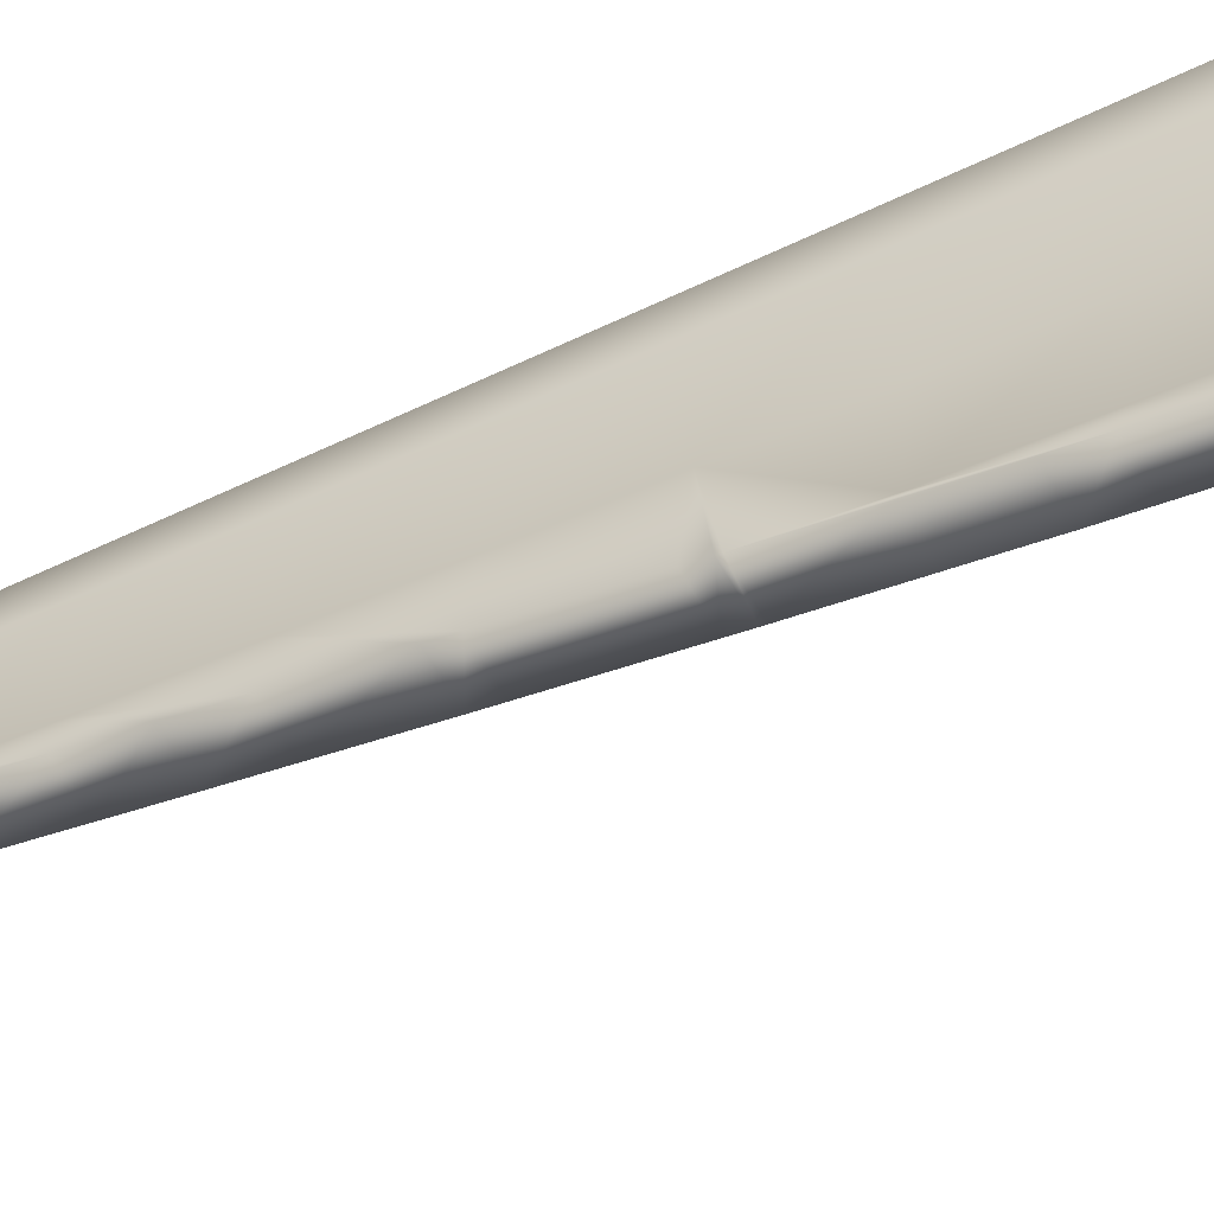
<metadata>
{"format":"obj","ext":"obj","renderer":"f3d","projection":"perspective","resolution":1024,"background":"white","views":[{"elev":-55.0,"azim":-62.4,"up":"+Y"}]}
</metadata>
<code>
o Group6/mesh6/mesh6-geometry#mesh6-geometry
v 0.5974 -0.04705 0.07015
v 0.5948 -0.05797 0.09127
v 0.5947 -0.05615 0.07015
v 0.597 -0.0469 0.09135
v 0.5767 -0.05797 0.09127
v 0.5971 -0.04712 0.02586
v 0.5974 -0.0452 0.09136
v 0.5767 -0.05615 0.07015
v 0.6042 -0.002987 0.07018
v 0.5946 -0.05234 0.02587
v 0.5995 -0.03236 0.09145
v 0.5794 -0.04705 0.07015
v 0.6051 -0.00304 0.02588
v 0.6027 -0.002854 0.09166
v 0.5957 -0.04704 -0.01845
v 0.6012 -0.01944 0.09154
v 0.5791 -0.04712 0.02586
v 0.579 -0.0469 0.09135
v 0.5765 -0.05234 0.02587
v 0.6051 0.04165 0.07023
v 0.6034 0.006521 0.09173
v 0.6025 -0.006479 0.09163
v 0.5946 -0.05217 0.0239
v 0.5862 -0.002987 0.07018
v 0.5793 -0.0452 0.09136
v 0.6045 -0.002977 -0.01847
v 0.6065 0.04181 0.02593
v 0.6034 0.04145 0.09197
v 0.6038 0.01954 0.09181
v 0.5944 -0.04749 -0.01841
v 0.5777 -0.04704 -0.01845
v 0.5847 -0.002854 0.09166
v 0.5871 -0.00304 0.02588
v 0.5815 -0.03236 0.09145
v 0.5765 -0.05217 0.0239
v 0.6036 -0.002988 -0.0628
v 0.6002 0.08628 0.07024
v 0.6033 0.04559 0.092
v 0.6037 0.03257 0.09191
v 0.5944 -0.04677 -0.02491
v 0.5845 -0.006479 0.09163
v 0.5853 0.006521 0.09173
v 0.5871 0.04165 0.07023
v 0.5832 -0.01944 0.09154
v 0.6066 0.04185 -0.01842
v 0.6007 0.0864 0.02594
v 0.599 0.08601 0.09228
v 0.6024 0.05858 0.09209
v 0.5764 -0.04749 -0.01841
v 0.5864 -0.002977 -0.01847
v 0.5857 0.01954 0.09181
v 0.5854 0.04145 0.09197
v 0.5885 0.04181 0.02593
v 0.6062 0.04183 -0.06277
v 0.5943 -0.04439 -0.04649
v 0.5971 0.09729 0.02593
v 0.5971 0.09729 0.09236
v 0.5993 0.08445 0.09227
v 0.601 0.07154 0.09218
v 0.5764 -0.04677 -0.02491
v 0.5856 -0.002988 -0.0628
v 0.5857 0.03257 0.09191
v 0.5852 0.04559 0.092
v 0.5821 0.08628 0.07024
v 0.6008 0.08642 -0.01837
v 0.6024 -0.00297 -0.1071
v 0.5942 -0.04226 -0.06269
v 0.5971 0.09729 0.07021
v 0.5971 0.09729 -0.01836
v 0.5885 0.04185 -0.01842
v 0.5843 0.05858 0.09209
v 0.581 0.08601 0.09228
v 0.5827 0.0864 0.02594
v 0.6056 0.04179 -0.1071
v 0.6007 0.0864 -0.06267
v 0.5763 -0.04439 -0.04649
v 0.579 0.09729 0.02593
v 0.579 0.09729 -0.01836
v 0.579 0.09729 0.07021
v 0.5881 0.04183 -0.06277
v 0.583 0.07154 0.09218
v 0.5812 0.08445 0.09227
v 0.579 0.09729 0.09236
v 0.5971 0.09729 -0.06264
v 0.601 -0.002929 -0.1514
v 0.594 -0.03646 -0.107
v 0.5762 -0.04226 -0.06269
v 0.579 0.09729 -0.06264
v 0.5827 0.08642 -0.01837
v 0.5844 -0.00297 -0.1071
v 0.6048 0.04174 -0.1514
v 0.6006 0.08638 -0.107
v 0.5971 0.09729 -0.1069
v 0.5827 0.0864 -0.06267
v 0.5876 0.04179 -0.1071
v 0.579 0.09729 -0.1069
v 0.5994 -0.00287 -0.1957
v 0.594 -0.03506 -0.1177
v 0.576 -0.03646 -0.107
v 0.583 -0.002929 -0.1514
v 0.6005 0.08635 -0.1513
v 0.6039 0.04169 -0.1957
v 0.5938 -0.03008 -0.1513
v 0.5971 0.09729 -0.1512
v 0.579 0.09729 -0.1512
v 0.5826 0.08638 -0.107
v 0.5868 0.04174 -0.1514
v 0.5977 -0.002789 -0.2399
v 0.5936 -0.02463 -0.188
v 0.576 -0.03506 -0.1177
v 0.5814 -0.00287 -0.1957
v 0.6003 0.08631 -0.1956
v 0.5971 0.09729 -0.1955
v 0.6029 0.04165 -0.24
v 0.5936 -0.02339 -0.1955
v 0.5758 -0.03008 -0.1513
v 0.579 0.09729 -0.1955
v 0.5824 0.08635 -0.1513
v 0.5859 0.04169 -0.1957
v 0.5958 -0.002695 -0.2842
v 0.5934 -0.01615 -0.2398
v 0.5756 -0.02463 -0.188
v 0.5796 -0.002789 -0.2399
v 0.6001 0.08626 -0.2399
v 0.5971 0.09729 -0.2398
v 0.579 0.09729 -0.2398
v 0.6015 0.04166 -0.2842
v 0.5756 -0.02339 -0.1955
v 0.5822 0.08631 -0.1956
v 0.5849 0.04165 -0.24
v 0.6003 0.04162 -0.3285
v 0.5933 -0.01349 -0.2561
v 0.5753 -0.01615 -0.2398
v 0.5778 -0.002695 -0.2842
v 0.5998 0.08622 -0.2841
v 0.5971 0.09729 -0.2841
v 0.579 0.09729 -0.2841
v 0.582 0.08626 -0.2399
v 0.5929 -0.00236 -0.319
v 0.5931 -0.008531 -0.2841
v 0.5834 0.04166 -0.2842
v 0.5996 0.08617 -0.3284
v 0.5929 -0.002033 -0.3208
v 0.5752 -0.01349 -0.2561
v 0.5823 0.04162 -0.3285
v 0.5971 0.09729 -0.3284
v 0.579 0.09729 -0.3284
v 0.5818 0.08622 -0.2841
v 0.5992 0.0416 -0.3728
v 0.5751 -0.008531 -0.2841
v 0.5749 -0.00236 -0.319
v 0.5928 -0.000615 -0.3284
v 0.5994 0.08613 -0.3727
v 0.5971 0.09729 -0.3726
v 0.5748 -0.002033 -0.3208
v 0.5816 0.08617 -0.3284
v 0.579 0.09729 -0.3726
v 0.5978 0.04163 -0.417
v 0.5925 0.007712 -0.3726
v 0.5748 -0.000615 -0.3284
v 0.5811 0.0416 -0.3728
v 0.5991 0.08609 -0.417
v 0.5971 0.09729 -0.4169
v 0.579 0.09729 -0.4169
v 0.5813 0.08613 -0.3727
v 0.5962 0.04168 -0.4613
v 0.5925 0.0094 -0.3816
v 0.5745 0.007712 -0.3726
v 0.5798 0.04163 -0.417
v 0.5988 0.08605 -0.4613
v 0.5923 0.01634 -0.4169
v 0.5971 0.09729 -0.4612
v 0.579 0.09729 -0.4612
v 0.5811 0.08609 -0.417
v 0.5945 0.04176 -0.5056
v 0.5921 0.02049 -0.438
v 0.5745 0.0094 -0.3816
v 0.5782 0.04168 -0.4613
v 0.598 0.08605 -0.5055
v 0.592 0.02518 -0.4612
v 0.5971 0.09729 -0.5055
v 0.5742 0.01634 -0.4169
v 0.579 0.09729 -0.5055
v 0.5807 0.08605 -0.4613
v 0.5977 0.086 -0.5498
v 0.5918 0.03096 -0.4898
v 0.5741 0.02049 -0.438
v 0.5765 0.04176 -0.5056
v 0.5971 0.09729 -0.5498
v 0.5914 0.04205 -0.5442
v 0.5739 0.02518 -0.4612
v 0.5917 0.03417 -0.5055
v 0.579 0.09729 -0.5498
v 0.58 0.08605 -0.5055
v 0.5971 0.09729 -0.5941
v 0.5914 0.04057 -0.5368
v 0.5914 0.04316 -0.5498
v 0.5737 0.03096 -0.4898
v 0.5797 0.086 -0.5498
v 0.579 0.09729 -0.5941
v 0.5972 0.08598 -0.5941
v 0.5734 0.04057 -0.5368
v 0.5734 0.04205 -0.5442
v 0.5736 0.03417 -0.5055
v 0.579 0.09729 -0.6384
v 0.5971 0.09729 -0.6384
v 0.5733 0.04316 -0.5498
v 0.5912 0.0491 -0.5793
v 0.5791 0.08598 -0.5941
v 0.5965 0.08599 -0.6384
v 0.5911 0.05191 -0.594
v 0.579 0.09729 -0.6826
v 0.5784 0.08599 -0.6384
v 0.5971 0.09729 -0.6826
v 0.5731 0.0491 -0.5793
v 0.573 0.05191 -0.594
v 0.5957 0.08601 -0.6826
v 0.5909 0.05639 -0.6175
v 0.579 0.09729 -0.7269
v 0.5777 0.08601 -0.6826
v 0.5729 0.05639 -0.6175
v 0.5908 0.06004 -0.6383
v 0.5971 0.09729 -0.7269
v 0.5727 0.06004 -0.6383
v 0.5907 0.06233 -0.6514
v 0.5951 0.08604 -0.7269
v 0.579 0.09729 -0.7712
v 0.5771 0.08604 -0.7269
v 0.5727 0.06233 -0.6514
v 0.5906 0.06684 -0.6815
v 0.5905 0.06697 -0.6826
v 0.5971 0.09729 -0.7712
v 0.5725 0.06697 -0.6826
v 0.5725 0.06684 -0.6815
v 0.5904 0.0699 -0.7078
v 0.5951 0.08608 -0.7712
v 0.579 0.09729 -0.7771
v 0.5771 0.08608 -0.7712
v 0.5724 0.0699 -0.7078
v 0.5904 0.07125 -0.7269
v 0.5971 0.09729 -0.7771
v 0.5724 0.07125 -0.7269
v 0.5904 0.07151 -0.7306
v 0.597 0.09689 -0.7803
v 0.579 0.09689 -0.7803
v 0.5724 0.07151 -0.7306
v 0.5904 0.07178 -0.7499
v 0.5968 0.0958 -0.7831
v 0.5788 0.0958 -0.7831
v 0.5723 0.07178 -0.7499
v 0.5904 0.07082 -0.7655
v 0.5965 0.09411 -0.7857
v 0.5785 0.09411 -0.7857
v 0.5724 0.07082 -0.7655
v 0.5905 0.06984 -0.7712
v 0.596 0.09193 -0.7879
v 0.578 0.09193 -0.7879
v 0.5724 0.06984 -0.7712
v 0.5905 0.06882 -0.777
v 0.5955 0.08937 -0.7898
v 0.5775 0.08937 -0.7898
v 0.5724 0.06882 -0.777
v 0.5906 0.06605 -0.784
v 0.5949 0.08653 -0.7913
v 0.5769 0.08653 -0.7913
v 0.5725 0.06605 -0.784
v 0.5907 0.0666 -0.787
v 0.5949 0.08622 -0.7914
v 0.5768 0.08622 -0.7914
v 0.5727 0.0666 -0.787
v 0.591 0.06783 -0.7893
v 0.5943 0.08352 -0.7924
v 0.5763 0.08352 -0.7924
v 0.573 0.06783 -0.7893
v 0.5914 0.06963 -0.7911
v 0.5937 0.08045 -0.7931
v 0.5757 0.08045 -0.7931
v 0.5734 0.06963 -0.7911
v 0.5919 0.0719 -0.7924
v 0.5931 0.07741 -0.7933
v 0.575 0.07741 -0.7933
v 0.5739 0.0719 -0.7924
v 0.5924 0.07453 -0.7931
v 0.5744 0.07453 -0.7931
f 1 2 3
f 3 2 1
f 1 4 2
f 2 4 1
f 5 3 2
f 2 3 5
f 6 1 3
f 3 1 6
f 1 7 4
f 4 7 1
f 3 5 8
f 8 5 3
f 6 9 1
f 1 9 6
f 6 3 10
f 10 3 6
f 1 11 7
f 7 11 1
f 12 8 5
f 5 8 12
f 8 10 3
f 3 10 8
f 6 13 9
f 9 13 6
f 1 9 14
f 14 9 1
f 15 6 10
f 10 6 15
f 1 16 11
f 11 16 1
f 17 8 12
f 12 8 17
f 12 5 18
f 18 5 12
f 10 8 19
f 19 8 10
f 15 13 6
f 6 13 15
f 13 20 9
f 9 20 13
f 9 21 14
f 14 21 9
f 1 14 22
f 22 14 1
f 15 10 23
f 23 10 15
f 1 22 16
f 16 22 1
f 17 19 8
f 8 19 17
f 17 12 24
f 24 12 17
f 12 18 25
f 25 18 12
f 19 23 10
f 10 23 19
f 26 13 15
f 15 13 26
f 13 27 20
f 20 27 13
f 9 20 28
f 28 20 9
f 9 29 21
f 21 29 9
f 15 23 30
f 30 23 15
f 31 19 17
f 17 19 31
f 12 32 24
f 24 32 12
f 17 24 33
f 33 24 17
f 12 25 34
f 34 25 12
f 23 19 35
f 35 19 23
f 26 27 13
f 13 27 26
f 36 26 15
f 15 26 36
f 27 37 20
f 20 37 27
f 20 38 28
f 28 38 20
f 9 28 39
f 39 28 9
f 9 39 29
f 29 39 9
f 35 30 23
f 23 30 35
f 15 30 40
f 40 30 15
f 31 35 19
f 19 35 31
f 31 17 33
f 33 17 31
f 12 41 32
f 32 41 12
f 24 32 42
f 42 32 24
f 33 24 43
f 43 24 33
f 12 34 44
f 44 34 12
f 26 45 27
f 27 45 26
f 36 45 26
f 26 45 36
f 36 15 40
f 40 15 36
f 27 46 37
f 37 46 27
f 20 37 47
f 47 37 20
f 20 48 38
f 38 48 20
f 30 35 49
f 49 35 30
f 49 40 30
f 30 40 49
f 31 49 35
f 35 49 31
f 50 31 33
f 33 31 50
f 12 44 41
f 41 44 12
f 24 42 51
f 51 42 24
f 24 52 43
f 43 52 24
f 33 43 53
f 53 43 33
f 45 46 27
f 27 46 45
f 36 54 45
f 45 54 36
f 36 40 55
f 55 40 36
f 56 37 46
f 46 37 56
f 37 57 47
f 47 57 37
f 20 47 58
f 58 47 20
f 20 59 48
f 48 59 20
f 40 49 60
f 60 49 40
f 31 49 60
f 60 49 31
f 61 31 50
f 50 31 61
f 50 33 53
f 53 33 50
f 24 51 62
f 62 51 24
f 24 62 52
f 52 62 24
f 43 52 63
f 63 52 43
f 53 43 64
f 64 43 53
f 45 65 46
f 46 65 45
f 66 54 36
f 36 54 66
f 54 65 45
f 45 65 54
f 60 55 40
f 40 55 60
f 36 55 67
f 67 55 36
f 56 68 37
f 37 68 56
f 69 56 46
f 46 56 69
f 68 57 37
f 37 57 68
f 20 58 59
f 59 58 20
f 61 60 31
f 31 60 61
f 61 50 70
f 70 50 61
f 50 53 70
f 70 53 50
f 43 63 71
f 71 63 43
f 43 72 64
f 64 72 43
f 53 64 73
f 73 64 53
f 65 69 46
f 46 69 65
f 66 74 54
f 54 74 66
f 66 36 67
f 67 36 66
f 54 75 65
f 65 75 54
f 55 60 76
f 76 60 55
f 76 67 55
f 55 67 76
f 77 68 56
f 56 68 77
f 78 56 69
f 69 56 78
f 79 57 68
f 68 57 79
f 61 76 60
f 60 76 61
f 61 70 80
f 80 70 61
f 70 53 73
f 73 53 70
f 43 71 81
f 81 71 43
f 43 82 72
f 72 82 43
f 64 72 83
f 83 72 64
f 77 73 64
f 64 73 77
f 84 69 65
f 65 69 84
f 85 74 66
f 66 74 85
f 74 75 54
f 54 75 74
f 66 67 86
f 86 67 66
f 75 84 65
f 65 84 75
f 67 76 87
f 87 76 67
f 68 77 79
f 79 77 68
f 56 78 77
f 77 78 56
f 69 88 78
f 78 88 69
f 57 79 83
f 83 79 57
f 61 87 76
f 76 87 61
f 80 70 89
f 89 70 80
f 90 61 80
f 80 61 90
f 70 73 89
f 89 73 70
f 43 81 82
f 82 81 43
f 79 64 83
f 83 64 79
f 78 73 77
f 77 73 78
f 77 64 79
f 79 64 77
f 88 69 84
f 84 69 88
f 91 74 85
f 85 74 91
f 85 66 86
f 86 66 85
f 74 92 75
f 75 92 74
f 87 86 67
f 67 86 87
f 93 84 75
f 75 84 93
f 88 89 78
f 78 89 88
f 90 87 61
f 61 87 90
f 80 89 94
f 94 89 80
f 90 80 95
f 95 80 90
f 89 73 78
f 78 73 89
f 84 96 88
f 88 96 84
f 91 92 74
f 74 92 91
f 97 91 85
f 85 91 97
f 85 86 98
f 98 86 85
f 92 93 75
f 75 93 92
f 86 87 99
f 99 87 86
f 96 84 93
f 93 84 96
f 94 89 88
f 88 89 94
f 90 99 87
f 87 99 90
f 95 80 94
f 94 80 95
f 100 90 95
f 95 90 100
f 96 94 88
f 88 94 96
f 91 101 92
f 92 101 91
f 102 91 97
f 97 91 102
f 97 85 103
f 103 85 97
f 99 98 86
f 86 98 99
f 85 98 103
f 103 98 85
f 104 93 92
f 92 93 104
f 93 105 96
f 96 105 93
f 100 99 90
f 90 99 100
f 95 94 106
f 106 94 95
f 107 100 95
f 95 100 107
f 106 94 96
f 96 94 106
f 102 101 91
f 91 101 102
f 101 104 92
f 92 104 101
f 108 102 97
f 97 102 108
f 97 103 109
f 109 103 97
f 98 99 110
f 110 99 98
f 110 103 98
f 98 103 110
f 105 93 104
f 104 93 105
f 105 106 96
f 96 106 105
f 100 110 99
f 99 110 100
f 107 95 106
f 106 95 107
f 111 100 107
f 107 100 111
f 102 112 101
f 101 112 102
f 113 104 101
f 101 104 113
f 114 102 108
f 108 102 114
f 108 97 115
f 115 97 108
f 116 109 103
f 103 109 116
f 97 109 115
f 115 109 97
f 103 110 116
f 116 110 103
f 104 117 105
f 105 117 104
f 118 106 105
f 105 106 118
f 100 116 110
f 110 116 100
f 107 106 118
f 118 106 107
f 111 116 100
f 100 116 111
f 119 111 107
f 107 111 119
f 114 112 102
f 102 112 114
f 112 113 101
f 101 113 112
f 117 104 113
f 113 104 117
f 120 114 108
f 108 114 120
f 108 115 121
f 121 115 108
f 109 116 122
f 122 116 109
f 122 115 109
f 109 115 122
f 117 118 105
f 105 118 117
f 119 107 118
f 118 107 119
f 111 122 116
f 116 122 111
f 123 111 119
f 119 111 123
f 114 124 112
f 112 124 114
f 125 113 112
f 112 113 125
f 113 126 117
f 117 126 113
f 127 114 120
f 120 114 127
f 120 108 121
f 121 108 120
f 128 121 115
f 115 121 128
f 115 122 128
f 128 122 115
f 129 118 117
f 117 118 129
f 119 118 129
f 129 118 119
f 111 128 122
f 122 128 111
f 123 128 111
f 111 128 123
f 130 123 119
f 119 123 130
f 127 124 114
f 114 124 127
f 124 125 112
f 112 125 124
f 126 113 125
f 125 113 126
f 126 129 117
f 117 129 126
f 131 127 120
f 120 127 131
f 120 121 132
f 132 121 120
f 121 128 133
f 133 128 121
f 130 119 129
f 129 119 130
f 123 133 128
f 128 133 123
f 134 123 130
f 130 123 134
f 127 135 124
f 124 135 127
f 136 125 124
f 124 125 136
f 125 137 126
f 126 137 125
f 138 129 126
f 126 129 138
f 131 135 127
f 127 135 131
f 131 120 139
f 139 120 131
f 133 132 121
f 121 132 133
f 120 132 140
f 140 132 120
f 130 129 138
f 138 129 130
f 134 133 123
f 123 133 134
f 141 134 130
f 130 134 141
f 135 136 124
f 124 136 135
f 137 125 136
f 136 125 137
f 137 138 126
f 126 138 137
f 131 142 135
f 135 142 131
f 139 120 140
f 140 120 139
f 131 139 143
f 143 139 131
f 132 133 144
f 144 133 132
f 144 140 132
f 132 140 144
f 141 130 138
f 138 130 141
f 134 144 133
f 133 144 134
f 145 134 141
f 141 134 145
f 146 136 135
f 135 136 146
f 136 147 137
f 137 147 136
f 148 138 137
f 137 138 148
f 149 142 131
f 131 142 149
f 142 146 135
f 135 146 142
f 150 139 140
f 140 139 150
f 151 143 139
f 139 143 151
f 131 143 152
f 152 143 131
f 140 144 150
f 150 144 140
f 141 138 148
f 148 138 141
f 134 150 144
f 144 150 134
f 145 151 134
f 134 151 145
f 145 141 148
f 148 141 145
f 147 136 146
f 146 136 147
f 147 148 137
f 137 148 147
f 149 153 142
f 142 153 149
f 149 131 152
f 152 131 149
f 154 146 142
f 142 146 154
f 139 150 151
f 151 150 139
f 143 151 155
f 155 151 143
f 155 152 143
f 143 152 155
f 151 150 134
f 134 150 151
f 145 155 151
f 151 155 145
f 145 148 156
f 156 148 145
f 146 157 147
f 147 157 146
f 156 148 147
f 147 148 156
f 158 153 149
f 149 153 158
f 153 154 142
f 142 154 153
f 149 152 159
f 159 152 149
f 157 146 154
f 154 146 157
f 152 155 160
f 160 155 152
f 145 160 155
f 155 160 145
f 161 145 156
f 156 145 161
f 157 156 147
f 147 156 157
f 158 162 153
f 153 162 158
f 158 149 159
f 159 149 158
f 163 154 153
f 153 154 163
f 160 159 152
f 152 159 160
f 154 164 157
f 157 164 154
f 161 160 145
f 145 160 161
f 161 156 165
f 165 156 161
f 165 156 157
f 157 156 165
f 166 162 158
f 158 162 166
f 162 163 153
f 153 163 162
f 158 159 167
f 167 159 158
f 164 154 163
f 163 154 164
f 159 160 168
f 168 160 159
f 164 165 157
f 157 165 164
f 161 168 160
f 160 168 161
f 169 161 165
f 165 161 169
f 166 170 162
f 162 170 166
f 166 158 171
f 171 158 166
f 172 163 162
f 162 163 172
f 168 167 159
f 159 167 168
f 158 167 171
f 171 167 158
f 163 173 164
f 164 173 163
f 174 165 164
f 164 165 174
f 169 168 161
f 161 168 169
f 169 165 174
f 174 165 169
f 175 170 166
f 166 170 175
f 170 172 162
f 162 172 170
f 166 171 176
f 176 171 166
f 173 163 172
f 172 163 173
f 167 168 177
f 177 168 167
f 177 171 167
f 167 171 177
f 173 174 164
f 164 174 173
f 169 177 168
f 168 177 169
f 178 169 174
f 174 169 178
f 175 179 170
f 170 179 175
f 175 166 180
f 180 166 175
f 181 172 170
f 170 172 181
f 182 176 171
f 171 176 182
f 166 176 180
f 180 176 166
f 172 183 173
f 173 183 172
f 171 177 182
f 182 177 171
f 184 174 173
f 173 174 184
f 169 182 177
f 177 182 169
f 178 182 169
f 169 182 178
f 178 174 184
f 184 174 178
f 185 179 175
f 175 179 185
f 179 181 170
f 170 181 179
f 175 180 186
f 186 180 175
f 183 172 181
f 181 172 183
f 176 182 187
f 187 182 176
f 187 180 176
f 176 180 187
f 183 184 173
f 173 184 183
f 178 187 182
f 182 187 178
f 188 178 184
f 184 178 188
f 185 189 179
f 179 189 185
f 185 175 190
f 190 175 185
f 189 181 179
f 179 181 189
f 191 186 180
f 180 186 191
f 175 186 192
f 192 186 175
f 181 193 183
f 183 193 181
f 180 187 191
f 191 187 180
f 194 184 183
f 183 184 194
f 178 191 187
f 187 191 178
f 188 191 178
f 178 191 188
f 188 184 194
f 194 184 188
f 195 189 185
f 185 189 195
f 190 175 196
f 196 175 190
f 185 190 197
f 197 190 185
f 193 181 189
f 189 181 193
f 186 191 198
f 198 191 186
f 198 192 186
f 186 192 198
f 196 175 192
f 192 175 196
f 193 194 183
f 183 194 193
f 188 198 191
f 191 198 188
f 199 188 194
f 194 188 199
f 200 189 195
f 195 189 200
f 201 195 185
f 185 195 201
f 202 190 196
f 196 190 202
f 203 197 190
f 190 197 203
f 201 185 197
f 197 185 201
f 189 200 193
f 193 200 189
f 192 198 204
f 204 198 192
f 204 196 192
f 192 196 204
f 199 194 193
f 193 194 199
f 188 204 198
f 198 204 188
f 199 203 188
f 188 203 199
f 195 205 200
f 200 205 195
f 206 195 201
f 201 195 206
f 190 202 203
f 203 202 190
f 196 204 202
f 202 204 196
f 197 203 207
f 207 203 197
f 201 197 208
f 208 197 201
f 200 199 193
f 193 199 200
f 202 204 188
f 188 204 202
f 199 207 203
f 203 207 199
f 203 202 188
f 188 202 203
f 205 195 206
f 206 195 205
f 205 209 200
f 200 209 205
f 210 206 201
f 201 206 210
f 207 208 197
f 197 208 207
f 201 208 211
f 211 208 201
f 209 199 200
f 200 199 209
f 209 207 199
f 199 207 209
f 206 212 205
f 205 212 206
f 213 209 205
f 205 209 213
f 214 206 210
f 210 206 214
f 210 201 211
f 211 201 210
f 208 207 215
f 215 207 208
f 215 211 208
f 208 211 215
f 209 215 207
f 207 215 209
f 212 206 214
f 214 206 212
f 212 213 205
f 205 213 212
f 213 216 209
f 209 216 213
f 214 210 217
f 217 210 214
f 210 211 218
f 218 211 210
f 211 215 216
f 216 215 211
f 209 216 215
f 215 216 209
f 214 219 212
f 212 219 214
f 212 220 213
f 213 220 212
f 213 221 216
f 216 221 213
f 217 210 222
f 222 210 217
f 223 214 217
f 217 214 223
f 216 218 211
f 211 218 216
f 210 218 222
f 222 218 210
f 219 214 223
f 223 214 219
f 219 220 212
f 212 220 219
f 220 224 213
f 213 224 220
f 213 224 221
f 221 224 213
f 218 216 221
f 221 216 218
f 217 222 225
f 225 222 217
f 223 217 226
f 226 217 223
f 221 222 218
f 218 222 221
f 223 227 219
f 219 227 223
f 219 228 220
f 220 228 219
f 220 229 224
f 224 229 220
f 222 221 224
f 224 221 222
f 224 225 222
f 222 225 224
f 217 225 230
f 230 225 217
f 226 217 231
f 231 217 226
f 232 223 226
f 226 223 232
f 227 223 232
f 232 223 227
f 227 228 219
f 219 228 227
f 228 233 220
f 220 233 228
f 220 234 229
f 229 234 220
f 225 224 229
f 229 224 225
f 229 230 225
f 225 230 229
f 217 230 231
f 231 230 217
f 226 231 235
f 235 231 226
f 232 226 236
f 236 226 232
f 232 237 227
f 227 237 232
f 227 238 228
f 228 238 227
f 228 239 233
f 233 239 228
f 220 233 234
f 234 233 220
f 230 229 234
f 234 229 230
f 234 231 230
f 230 231 234
f 233 235 231
f 231 235 233
f 226 235 240
f 240 235 226
f 236 226 240
f 240 226 236
f 241 232 236
f 236 232 241
f 237 232 241
f 241 232 237
f 237 238 227
f 227 238 237
f 238 242 228
f 228 242 238
f 228 242 239
f 239 242 228
f 235 233 239
f 239 233 235
f 231 234 233
f 233 234 231
f 239 240 235
f 235 240 239
f 236 240 243
f 243 240 236
f 244 241 236
f 236 241 244
f 244 237 241
f 241 237 244
f 245 238 237
f 237 238 245
f 238 246 242
f 242 246 238
f 240 239 242
f 242 239 240
f 242 243 240
f 240 243 242
f 236 243 247
f 247 243 236
f 248 244 236
f 236 244 248
f 237 244 245
f 245 244 237
f 249 238 245
f 245 238 249
f 238 250 246
f 246 250 238
f 243 242 246
f 246 242 243
f 246 247 243
f 243 247 246
f 236 247 251
f 251 247 236
f 248 245 244
f 244 245 248
f 252 248 236
f 236 248 252
f 253 238 249
f 249 238 253
f 245 248 249
f 249 248 245
f 238 254 250
f 250 254 238
f 247 246 250
f 250 246 247
f 247 254 251
f 251 254 247
f 236 251 255
f 255 251 236
f 252 249 248
f 248 249 252
f 256 252 236
f 236 252 256
f 257 238 253
f 253 238 257
f 249 252 253
f 253 252 249
f 238 258 254
f 254 258 238
f 254 247 250
f 250 247 254
f 258 251 254
f 254 251 258
f 251 258 255
f 255 258 251
f 259 236 255
f 255 236 259
f 256 253 252
f 252 253 256
f 260 256 236
f 236 256 260
f 261 238 257
f 257 238 261
f 253 256 257
f 257 256 253
f 262 258 238
f 238 258 262
f 262 255 258
f 258 255 262
f 263 236 259
f 259 236 263
f 255 262 259
f 259 262 255
f 260 257 256
f 256 257 260
f 264 260 236
f 236 260 264
f 265 238 261
f 261 238 265
f 257 260 261
f 261 260 257
f 266 262 238
f 238 262 266
f 267 236 263
f 263 236 267
f 259 266 263
f 263 266 259
f 266 259 262
f 262 259 266
f 264 261 260
f 260 261 264
f 268 264 236
f 236 264 268
f 269 238 265
f 265 238 269
f 261 264 265
f 265 264 261
f 270 266 238
f 238 266 270
f 271 236 267
f 267 236 271
f 263 270 267
f 267 270 263
f 270 263 266
f 266 263 270
f 268 265 264
f 264 265 268
f 272 268 236
f 236 268 272
f 273 238 269
f 269 238 273
f 265 268 269
f 269 268 265
f 274 270 238
f 238 270 274
f 275 236 271
f 271 236 275
f 267 274 271
f 271 274 267
f 274 267 270
f 270 267 274
f 272 269 268
f 268 269 272
f 276 272 236
f 236 272 276
f 277 238 273
f 273 238 277
f 269 272 273
f 273 272 269
f 278 274 238
f 238 274 278
f 279 236 275
f 275 236 279
f 271 278 275
f 275 278 271
f 278 271 274
f 274 271 278
f 276 273 272
f 272 273 276
f 280 276 236
f 236 276 280
f 281 238 277
f 277 238 281
f 273 276 277
f 277 276 273
f 282 278 238
f 238 278 282
f 283 236 279
f 279 236 283
f 275 282 279
f 279 282 275
f 282 275 278
f 278 275 282
f 280 277 276
f 276 277 280
f 280 236 283
f 283 236 280
f 281 284 238
f 238 284 281
f 277 280 281
f 281 280 277
f 284 282 238
f 238 282 284
f 279 284 283
f 283 284 279
f 284 279 282
f 282 279 284
f 283 281 280
f 280 281 283
f 281 283 284
f 284 283 281

</code>
